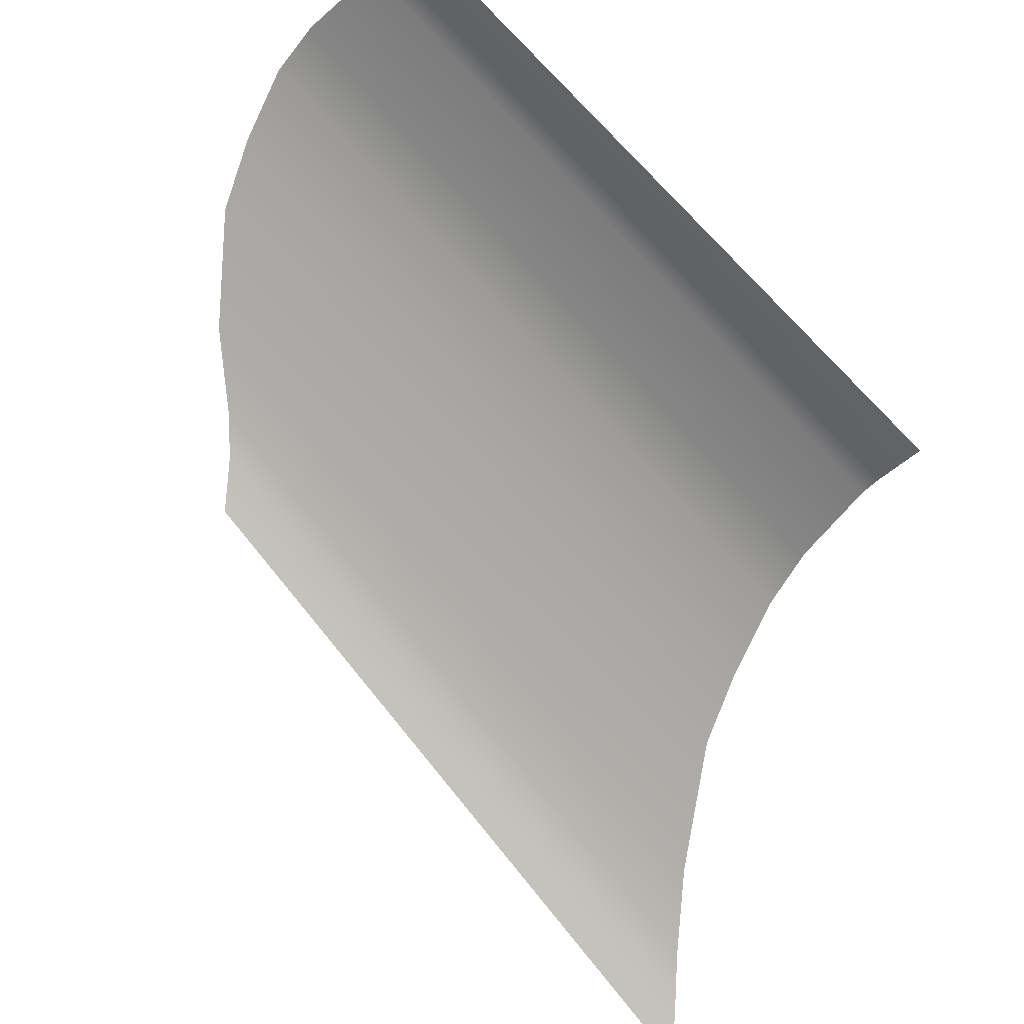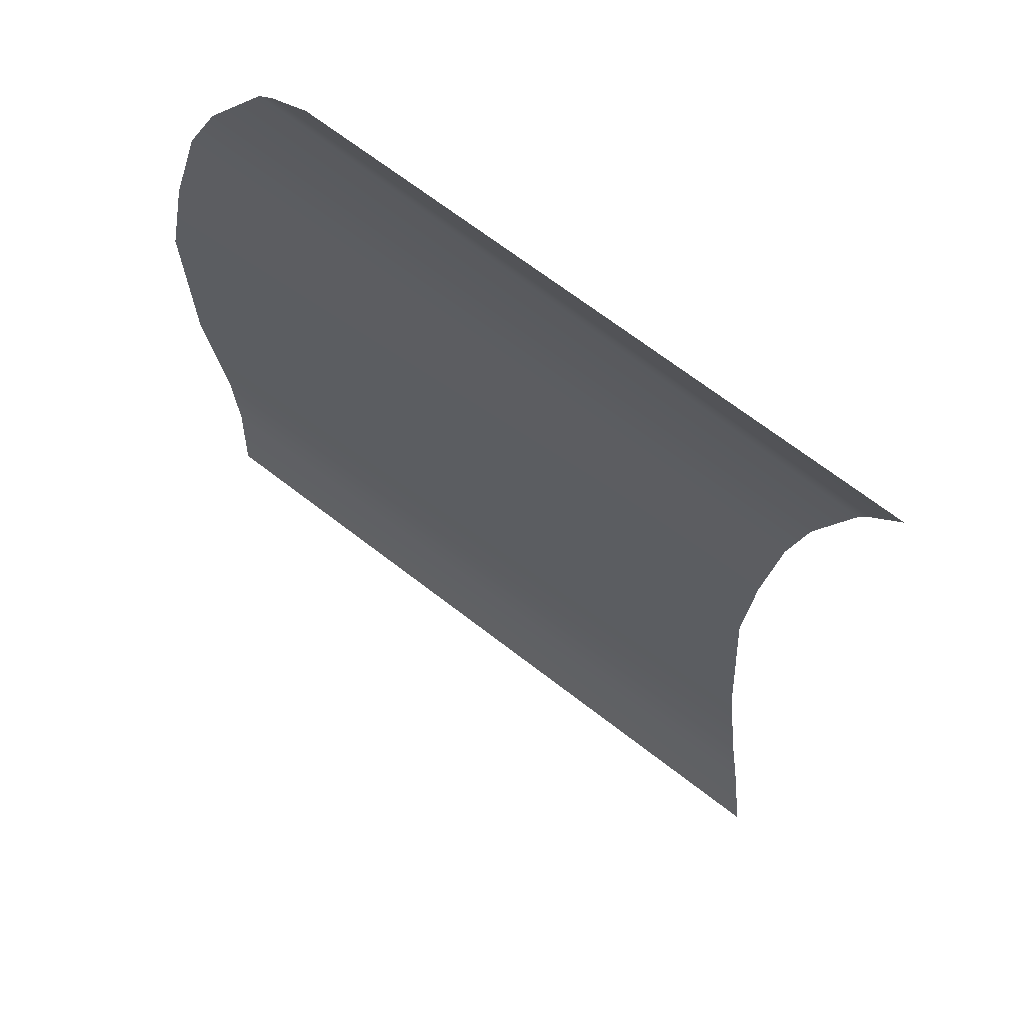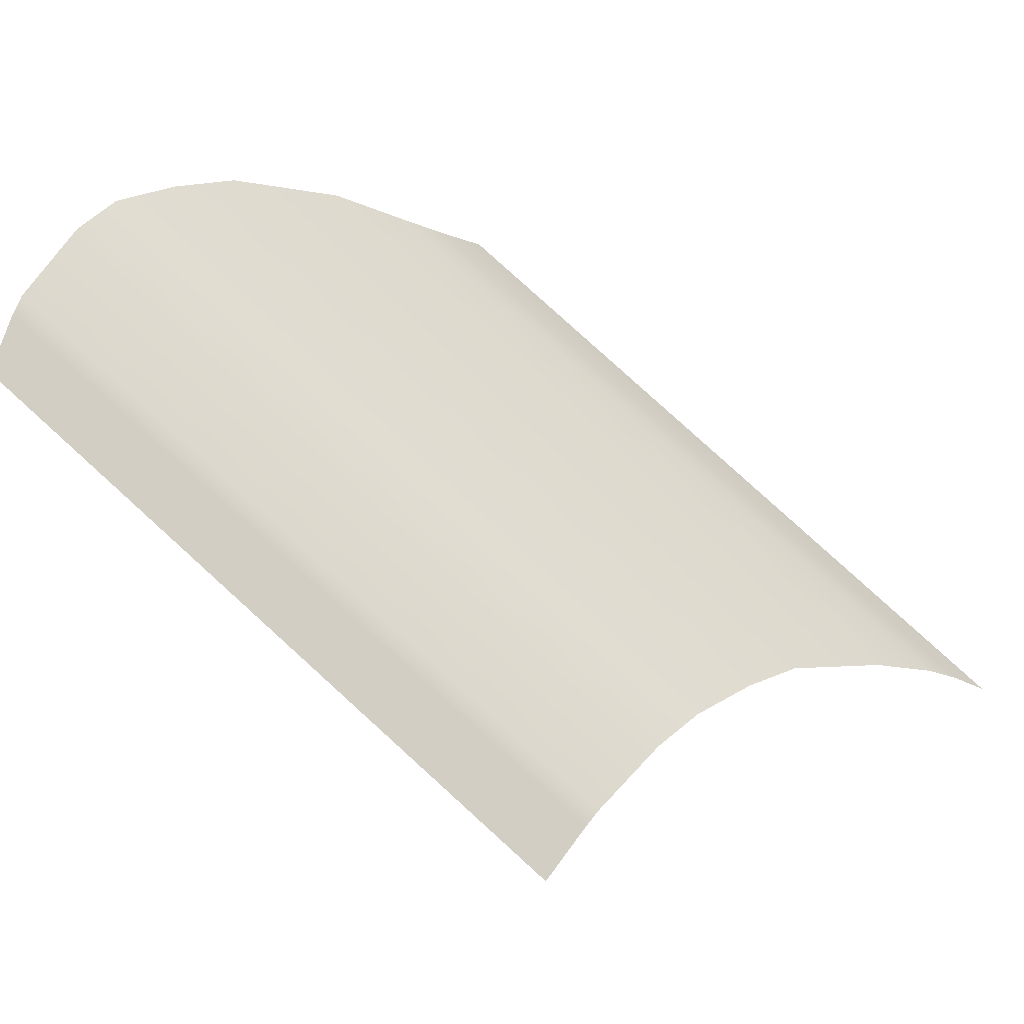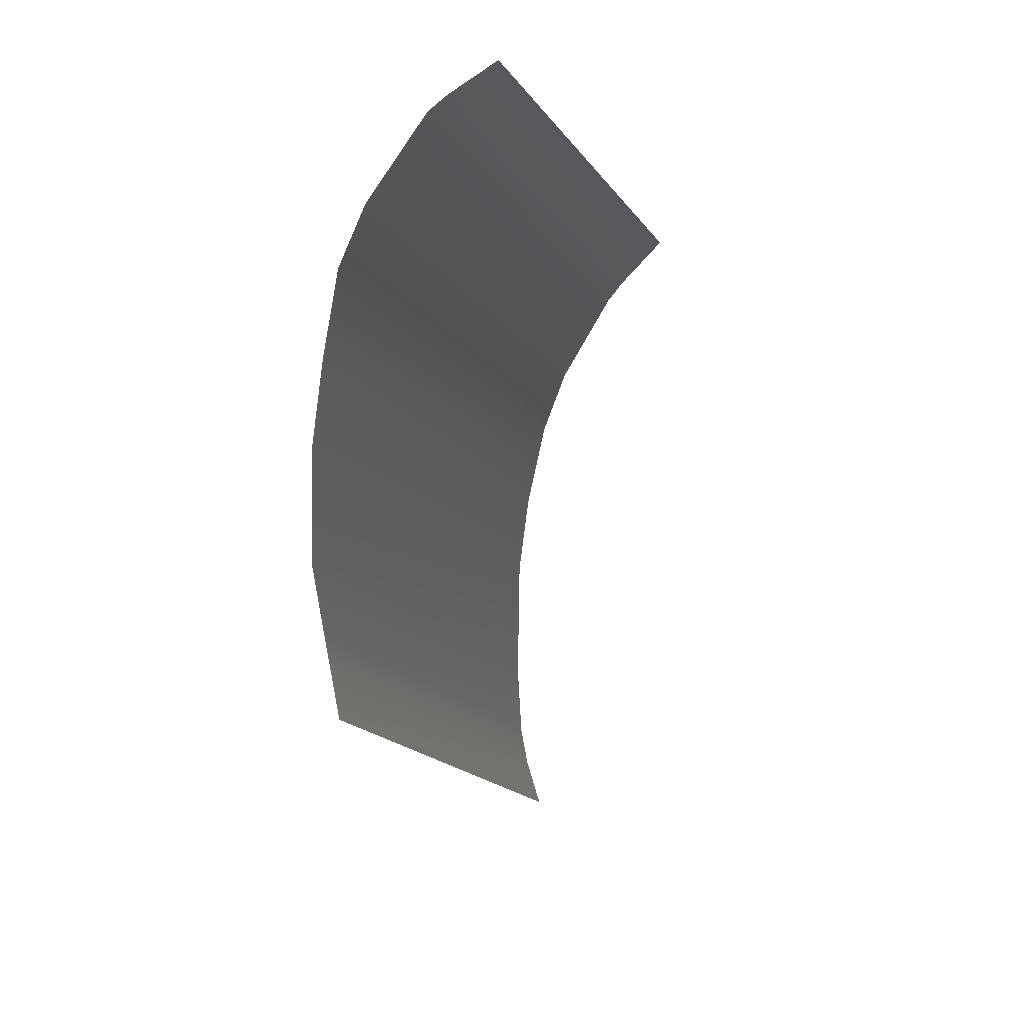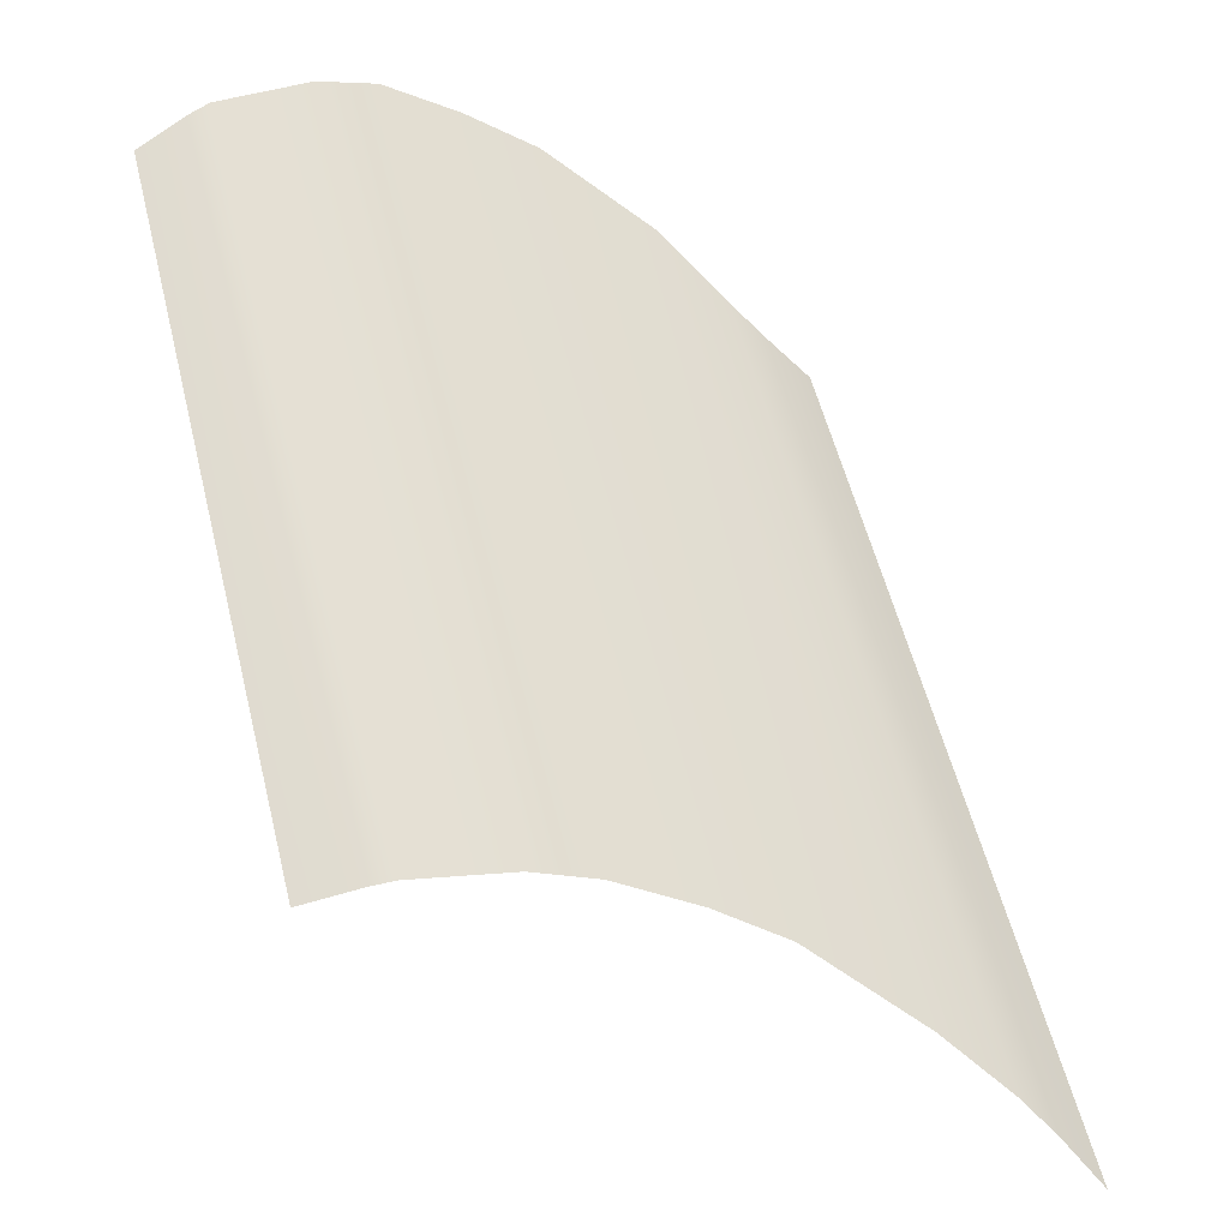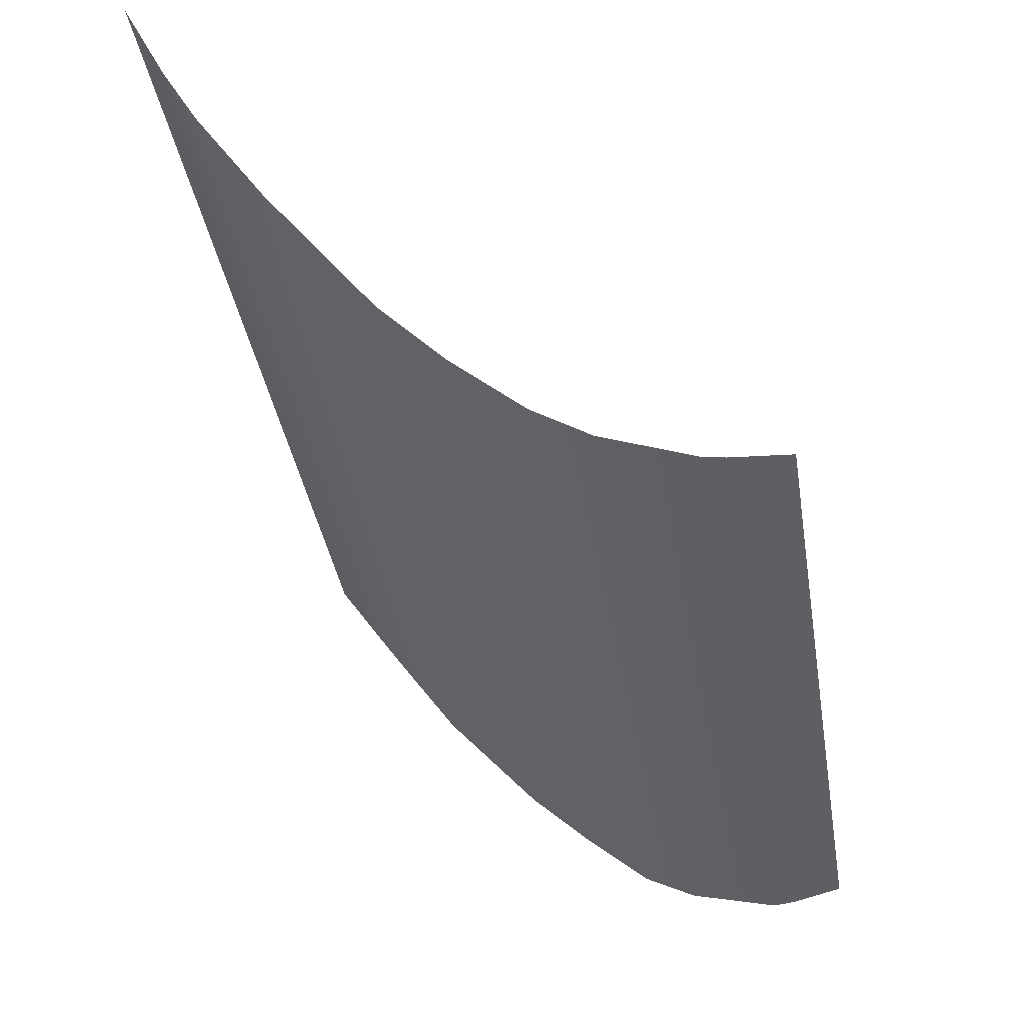
<metadata>
{"format":"obj","ext":"obj","renderer":"f3d","projection":"perspective","resolution":1024,"background":"white","views":[{"elev":-43.3,"azim":68.7,"up":"+Z"},{"elev":-3.8,"azim":80.3,"up":"+Z"},{"elev":52.0,"azim":138.8,"up":"+Z"},{"elev":-67.7,"azim":54.0,"up":"+Y"},{"elev":38.2,"azim":179.7,"up":"+Z"},{"elev":78.6,"azim":8.7,"up":"+Y"}]}
</metadata>
<code>
v -39.12 1627 63.11
v -36.6 1627 64.74
v -40.7 1628 61.79
v -41.52 1629 61.08
v -28.21 1629 66.04
v -29.28 1628 66.53
v -29.76 1628 66.69
v -31.88 1627 66.71
v -33.2 1627 66.44
v -34.93 1627 65.62
v -42.56 1629 60.14
v -44.54 1642 53.62
v -41.7 1642 55.62
v -46.25 1643 52.24
v -47.12 1643 51.39
v -48.16 1644 50.18
v -33.53 1643 58.11
v -32.08 1643 57.89
v -34.1 1643 58.14
v -36.44 1642 57.92
v -37.97 1642 57.49
v -39.95 1642 56.6
v -39.12 1627 63.11
v -36.6 1627 64.74
v -40.7 1628 61.79
v -41.52 1629 61.08
v -28.21 1629 66.04
v -29.28 1628 66.53
v -29.76 1628 66.69
v -31.88 1627 66.71
v -33.2 1627 66.44
v -34.93 1627 65.62
v -42.56 1629 60.14
v -44.54 1642 53.62
v -41.7 1642 55.62
v -46.25 1643 52.24
v -47.12 1643 51.39
v -48.16 1644 50.18
v -33.53 1643 58.11
v -32.08 1643 57.89
v -34.1 1643 58.14
v -36.44 1642 57.92
v -37.97 1642 57.49
v -39.95 1642 56.6
v -39.12 1627 63.11
v -36.6 1627 64.74
v -40.7 1628 61.79
v -41.52 1629 61.08
v -28.21 1629 66.04
v -29.28 1628 66.53
v -29.76 1628 66.69
v -31.88 1627 66.71
v -33.2 1627 66.44
v -34.93 1627 65.62
v -42.56 1629 60.14
v -44.54 1642 53.62
v -41.7 1642 55.62
v -46.25 1643 52.24
v -47.12 1643 51.39
v -48.16 1644 50.18
v -33.53 1643 58.11
v -32.08 1643 57.89
v -34.1 1643 58.14
v -36.44 1642 57.92
v -37.97 1642 57.49
v -39.95 1642 56.6
f 13 2 1 12
f 12 1 3 14
f 14 3 4 15
f 15 4 11 16
f 18 5 6 17
f 17 6 7 19
f 19 7 8 20
f 20 8 9 21
f 21 9 10 22
f 22 10 2 13
f 35 24 23 34
f 34 23 25 36
f 36 25 26 37
f 37 26 33 38
f 40 27 28 39
f 39 28 29 41
f 41 29 30 42
f 42 30 31 43
f 43 31 32 44
f 44 32 24 35
f 57 46 45 56
f 56 45 47 58
f 58 47 48 59
f 59 48 55 60
f 62 49 50 61
f 61 50 51 63
f 63 51 52 64
f 64 52 53 65
f 65 53 54 66
f 66 54 46 57
v -39.12 1627 63.11
v -36.6 1627 64.74
v -40.7 1628 61.79
v -41.52 1629 61.08
v -28.21 1629 66.04
v -29.28 1628 66.53
v -29.76 1628 66.69
v -31.88 1627 66.71
v -33.2 1627 66.44
v -34.93 1627 65.62
v -42.56 1629 60.14
v -44.54 1642 53.62
v -41.7 1642 55.62
v -46.25 1643 52.24
v -47.12 1643 51.39
v -48.16 1644 50.18
v -33.53 1643 58.11
v -32.08 1643 57.89
v -34.1 1643 58.14
v -36.44 1642 57.92
v -37.97 1642 57.49
v -39.95 1642 56.6
v -39.12 1627 63.11
v -36.6 1627 64.74
v -40.7 1628 61.79
v -41.52 1629 61.08
v -28.21 1629 66.04
v -29.28 1628 66.53
v -29.76 1628 66.69
v -31.88 1627 66.71
v -33.2 1627 66.44
v -34.93 1627 65.62
v -42.56 1629 60.14
v -44.54 1642 53.62
v -41.7 1642 55.62
v -46.25 1643 52.24
v -47.12 1643 51.39
v -48.16 1644 50.18
v -33.53 1643 58.11
v -32.08 1643 57.89
v -34.1 1643 58.14
v -36.44 1642 57.92
v -37.97 1642 57.49
v -39.95 1642 56.6
v -39.12 1627 63.11
v -36.6 1627 64.74
v -40.7 1628 61.79
v -41.52 1629 61.08
v -28.21 1629 66.04
v -29.28 1628 66.53
v -29.76 1628 66.69
v -31.88 1627 66.71
v -33.2 1627 66.44
v -34.93 1627 65.62
v -42.56 1629 60.14
v -44.54 1642 53.62
v -41.7 1642 55.62
v -46.25 1643 52.24
v -47.12 1643 51.39
v -48.16 1644 50.18
v -33.53 1643 58.11
v -32.08 1643 57.89
v -34.1 1643 58.14
v -36.44 1642 57.92
v -37.97 1642 57.49
v -39.95 1642 56.6
f 79 68 67 78
f 78 67 69 80
f 80 69 70 81
f 81 70 77 82
f 84 71 72 83
f 83 72 73 85
f 85 73 74 86
f 86 74 75 87
f 87 75 76 88
f 88 76 68 79
f 101 90 89 100
f 100 89 91 102
f 102 91 92 103
f 103 92 99 104
f 106 93 94 105
f 105 94 95 107
f 107 95 96 108
f 108 96 97 109
f 109 97 98 110
f 110 98 90 101
f 123 112 111 122
f 122 111 113 124
f 124 113 114 125
f 125 114 121 126
f 128 115 116 127
f 127 116 117 129
f 129 117 118 130
f 130 118 119 131
f 131 119 120 132
f 132 120 112 123
v -39.12 1627 63.11
v -36.6 1627 64.74
v -40.7 1628 61.79
v -41.52 1629 61.08
v -28.21 1629 66.04
v -29.28 1628 66.53
v -29.76 1628 66.69
v -31.88 1627 66.71
v -33.2 1627 66.44
v -34.93 1627 65.62
v -42.56 1629 60.14
v -44.54 1642 53.62
v -41.7 1642 55.62
v -46.25 1643 52.24
v -47.12 1643 51.39
v -48.16 1644 50.18
v -33.53 1643 58.11
v -32.08 1643 57.89
v -34.1 1643 58.14
v -36.44 1642 57.92
v -37.97 1642 57.49
v -39.95 1642 56.6
v -39.12 1627 63.11
v -36.6 1627 64.74
v -40.7 1628 61.79
v -41.52 1629 61.08
v -28.21 1629 66.04
v -29.28 1628 66.53
v -29.76 1628 66.69
v -31.88 1627 66.71
v -33.2 1627 66.44
v -34.93 1627 65.62
v -42.56 1629 60.14
v -44.54 1642 53.62
v -41.7 1642 55.62
v -46.25 1643 52.24
v -47.12 1643 51.39
v -48.16 1644 50.18
v -33.53 1643 58.11
v -32.08 1643 57.89
v -34.1 1643 58.14
v -36.44 1642 57.92
v -37.97 1642 57.49
v -39.95 1642 56.6
v -39.12 1627 63.11
v -36.6 1627 64.74
v -40.7 1628 61.79
v -41.52 1629 61.08
v -28.21 1629 66.04
v -29.28 1628 66.53
v -29.76 1628 66.69
v -31.88 1627 66.71
v -33.2 1627 66.44
v -34.93 1627 65.62
v -42.56 1629 60.14
v -44.54 1642 53.62
v -41.7 1642 55.62
v -46.25 1643 52.24
v -47.12 1643 51.39
v -48.16 1644 50.18
v -33.53 1643 58.11
v -32.08 1643 57.89
v -34.1 1643 58.14
v -36.44 1642 57.92
v -37.97 1642 57.49
v -39.95 1642 56.6
f 145 134 133 144
f 144 133 135 146
f 146 135 136 147
f 147 136 143 148
f 150 137 138 149
f 149 138 139 151
f 151 139 140 152
f 152 140 141 153
f 153 141 142 154
f 154 142 134 145
f 167 156 155 166
f 166 155 157 168
f 168 157 158 169
f 169 158 165 170
f 172 159 160 171
f 171 160 161 173
f 173 161 162 174
f 174 162 163 175
f 175 163 164 176
f 176 164 156 167
f 189 178 177 188
f 188 177 179 190
f 190 179 180 191
f 191 180 187 192
f 194 181 182 193
f 193 182 183 195
f 195 183 184 196
f 196 184 185 197
f 197 185 186 198
f 198 186 178 189

</code>
